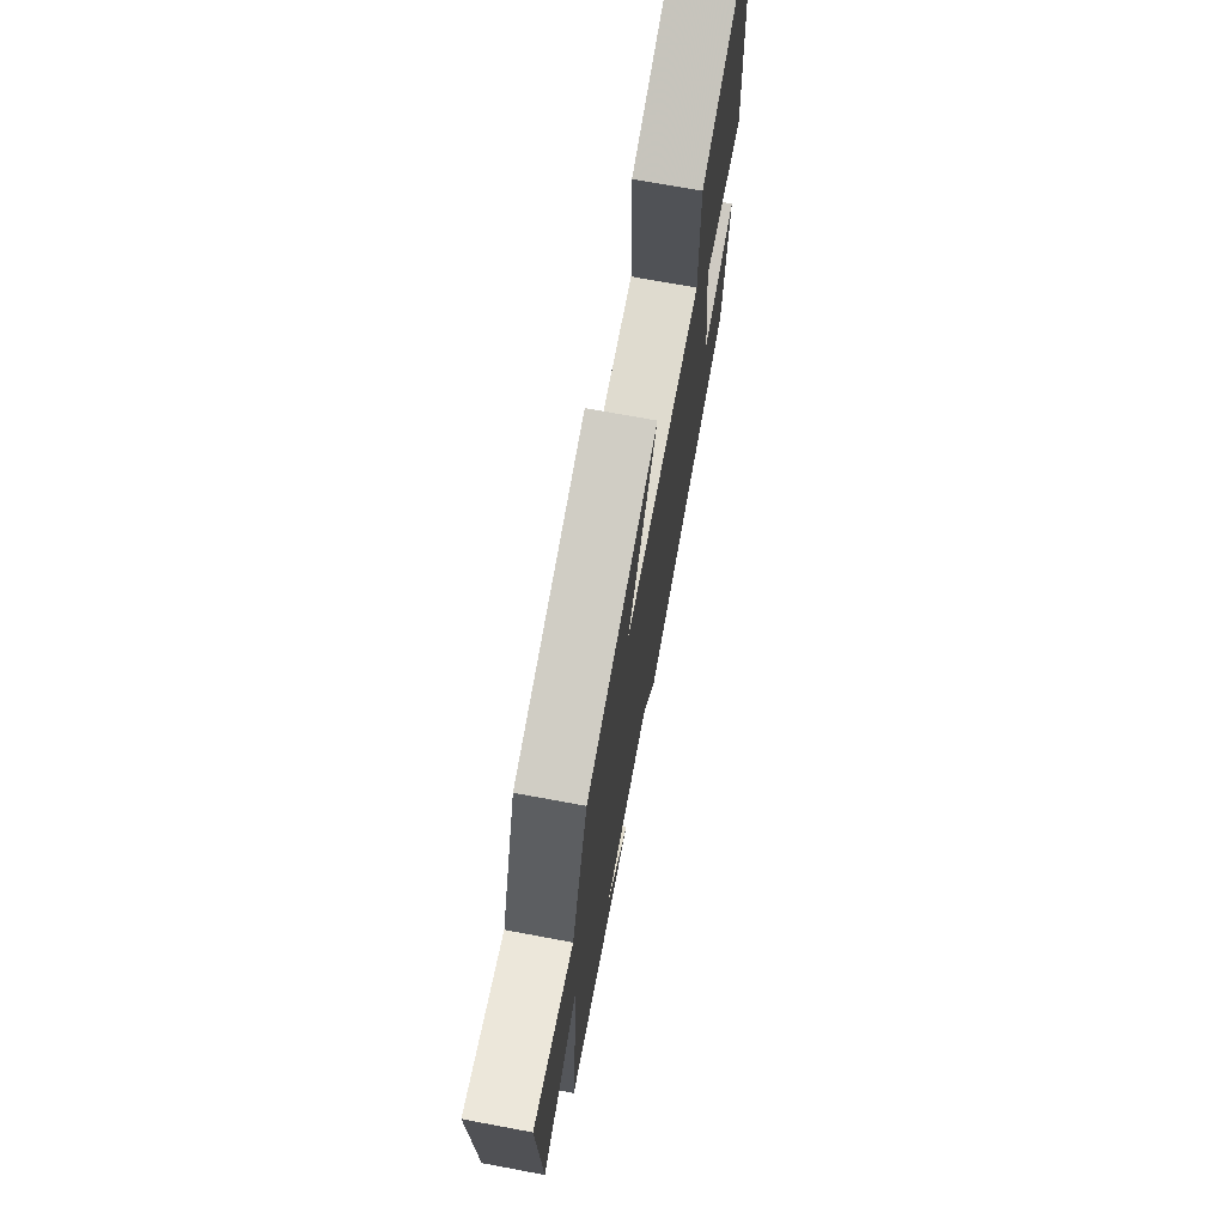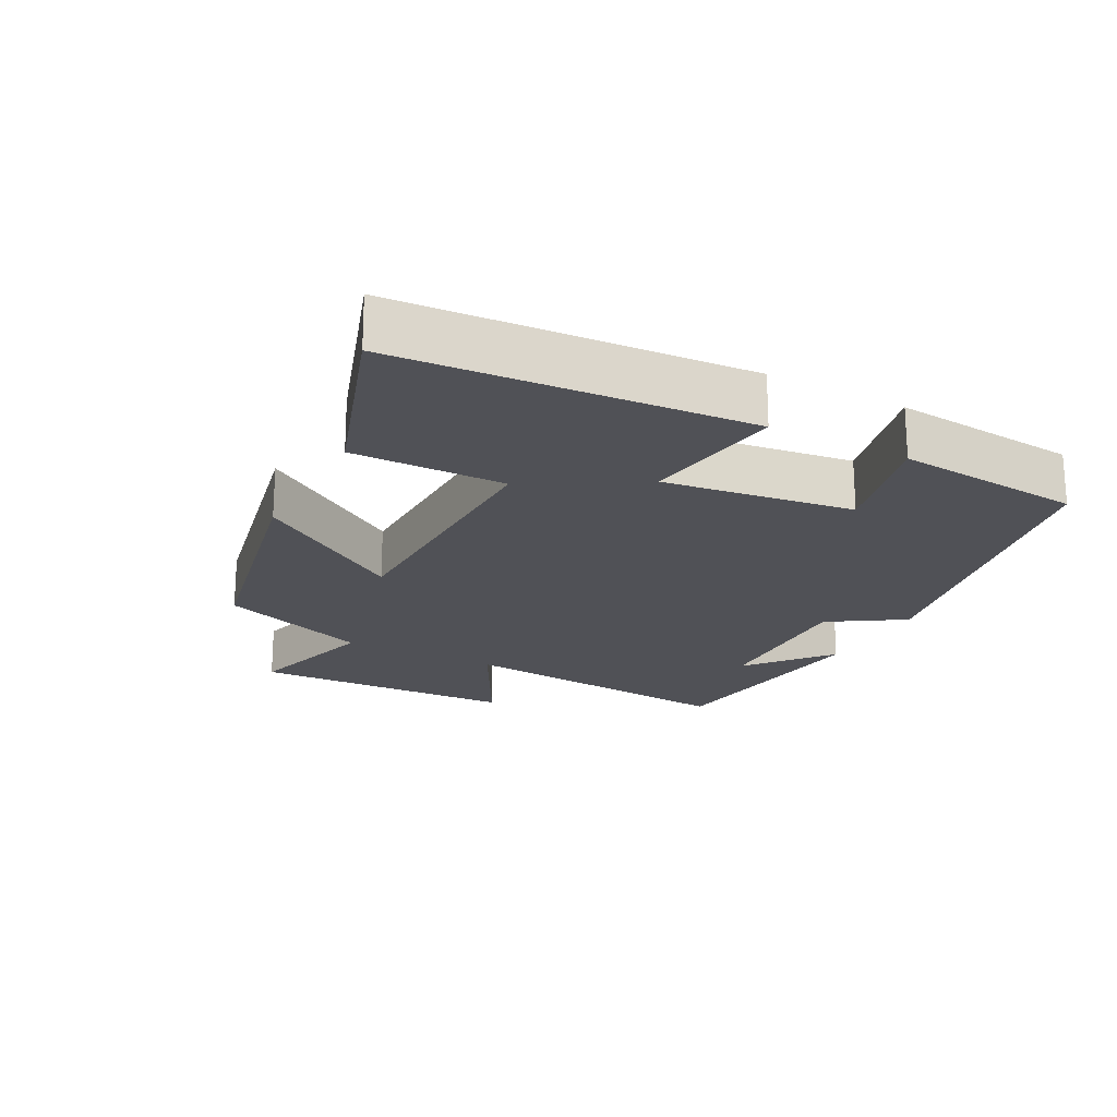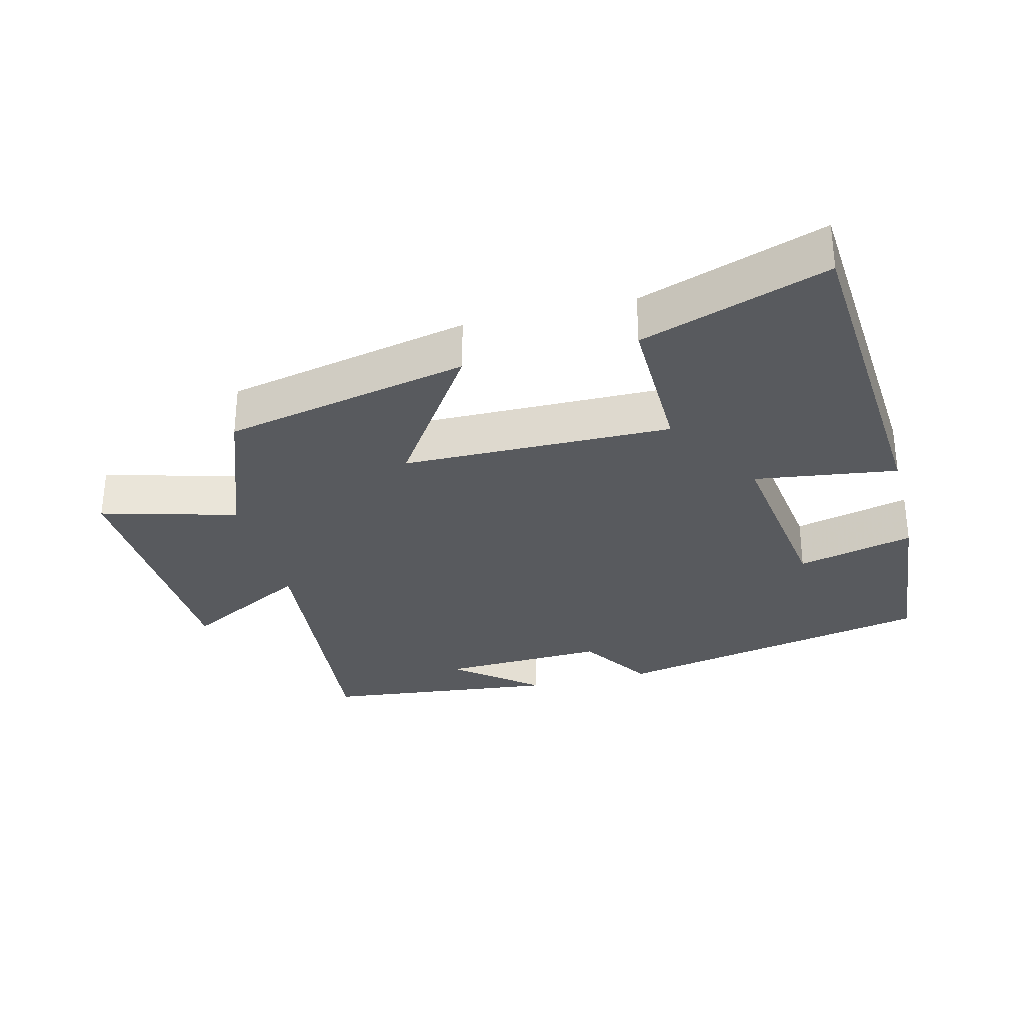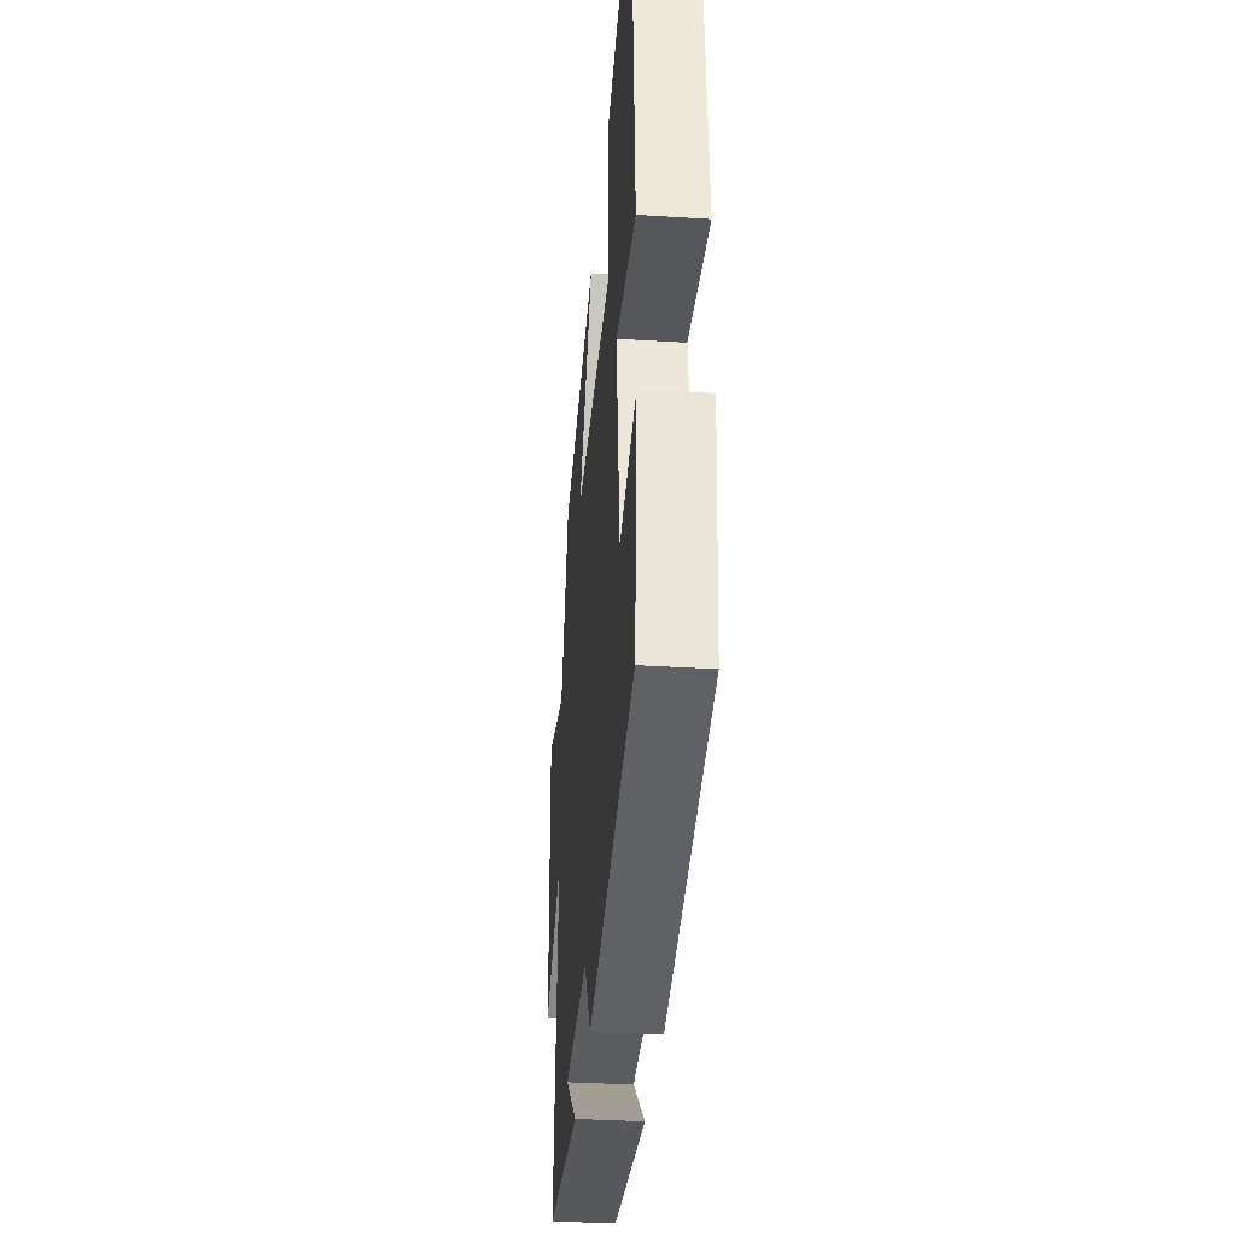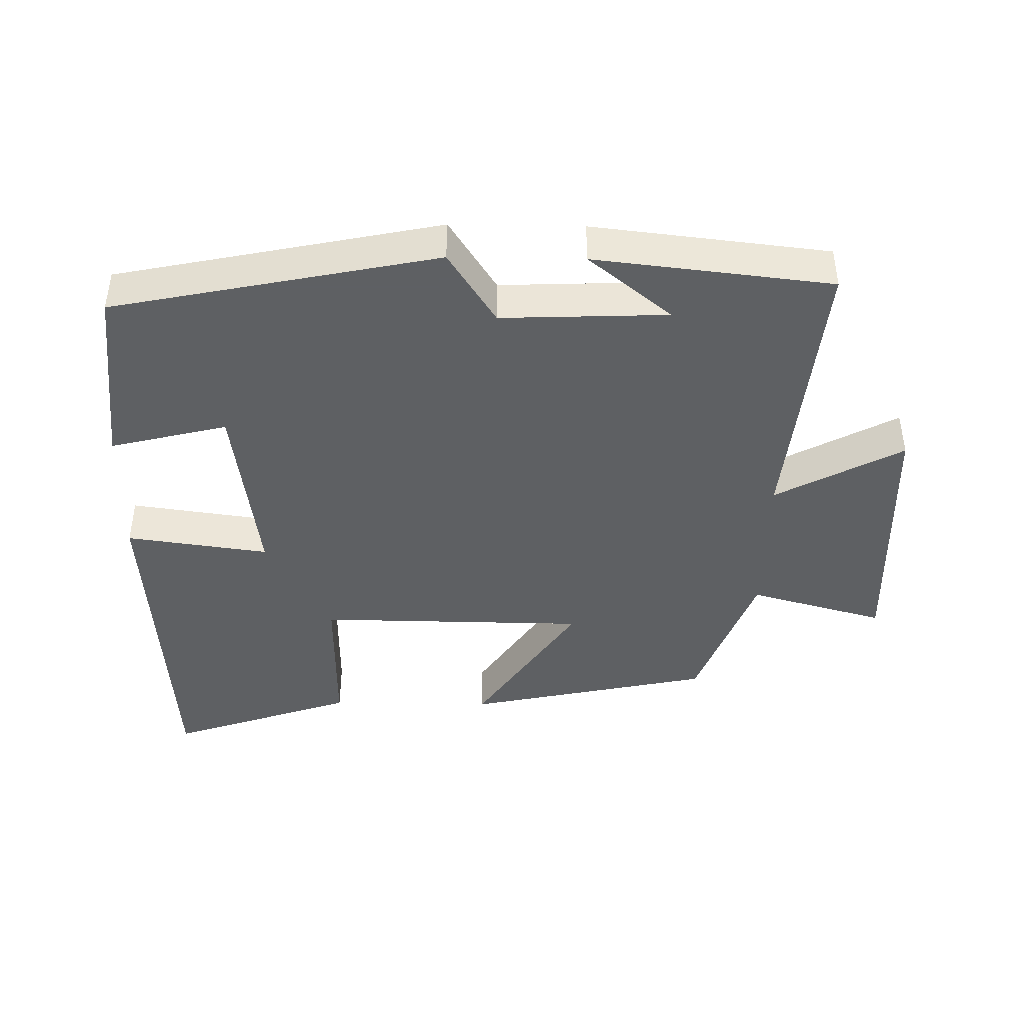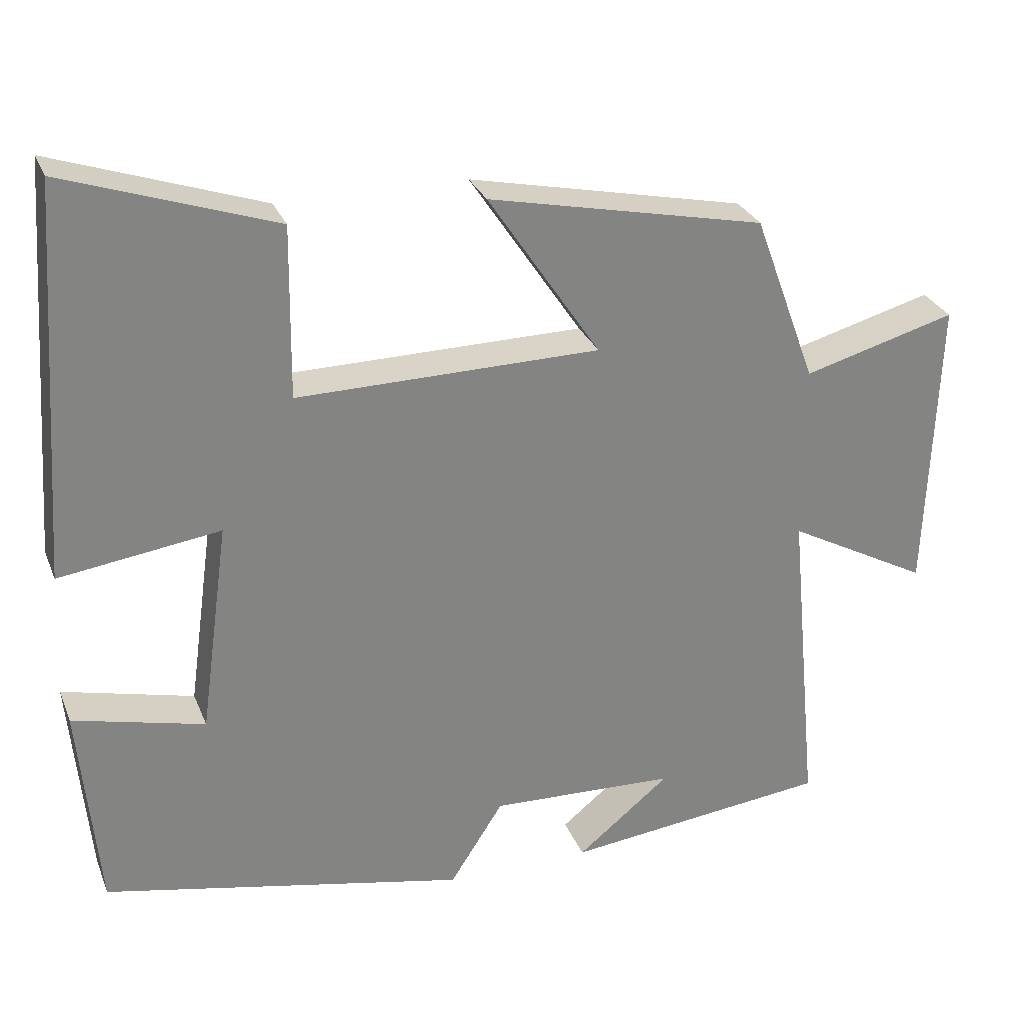
<metadata>
{"format":"obj","ext":"obj","renderer":"f3d","projection":"perspective","resolution":1024,"background":"white","views":[{"elev":71.1,"azim":-79.4,"up":"+Z"},{"elev":-20.5,"azim":62.0,"up":"+Y"},{"elev":-30.7,"azim":14.2,"up":"+Y"},{"elev":-34.8,"azim":85.1,"up":"+Z"},{"elev":-42.7,"azim":179.0,"up":"+Y"},{"elev":28.7,"azim":160.9,"up":"+Z"}]}
</metadata>
<code>
v -0.541 0.07 -0.461
v -0.5 0.07 -0.036
v -0.686 0.07 -0.137
v -0.7 0.07 0.255
v -0.5 0.07 0.2
v -0.418 0.07 0.422
v -0.056 0.07 0.5
v -0.203 0.07 0.279
v 0.193 0.07 0.275
v 0.19 0.07 0.5
v 0.464 0.07 0.594
v 0.5 0.07 0.08
v 0.29 0.07 0.109
v 0.328 0.07 -0.169
v 0.5 0.07 -0.126
v 0.475 0.07 -0.401
v -0.001 0.07 -0.5
v -0.071 0.07 -0.391
v -0.315 0.07 -0.401
v -0.193 0.07 -0.5
v -0.541 0 -0.461
v -0.5 0 -0.036
v -0.686 0 -0.137
v -0.7 0 0.255
v -0.5 0 0.2
v -0.418 0 0.422
v -0.056 0 0.5
v -0.203 0 0.279
v 0.193 0 0.275
v 0.19 0 0.5
v 0.464 0 0.594
v 0.5 0 0.08
v 0.29 0 0.109
v 0.328 0 -0.169
v 0.5 0 -0.126
v 0.475 0 -0.401
v -0.001 0 -0.5
v -0.071 0 -0.391
v -0.315 0 -0.401
v -0.193 0 -0.5
f 19 20 1
f 15 16 17 18
f 14 15 18 19
f 13 14 19 1
f 9 10 11 12
f 8 9 12 13
f 5 6 7 8
f 5 8 13
f 2 3 4 5
f 2 5 13
f 1 2 13
f 21 40 39
f 38 37 36 35
f 39 38 35 34
f 21 39 34 33
f 32 31 30 29
f 33 32 29 28
f 28 27 26 25
f 33 28 25
f 25 24 23 22
f 33 25 22
f 33 22 21
f 1 21 22 2
f 2 22 23 3
f 3 23 24 4
f 4 24 25 5
f 5 25 26 6
f 6 26 27 7
f 7 27 28 8
f 8 28 29 9
f 9 29 30 10
f 10 30 31 11
f 11 31 32 12
f 12 32 33 13
f 13 33 34 14
f 14 34 35 15
f 15 35 36 16
f 16 36 37 17
f 17 37 38 18
f 18 38 39 19
f 19 39 40 20
f 20 40 21 1

</code>
